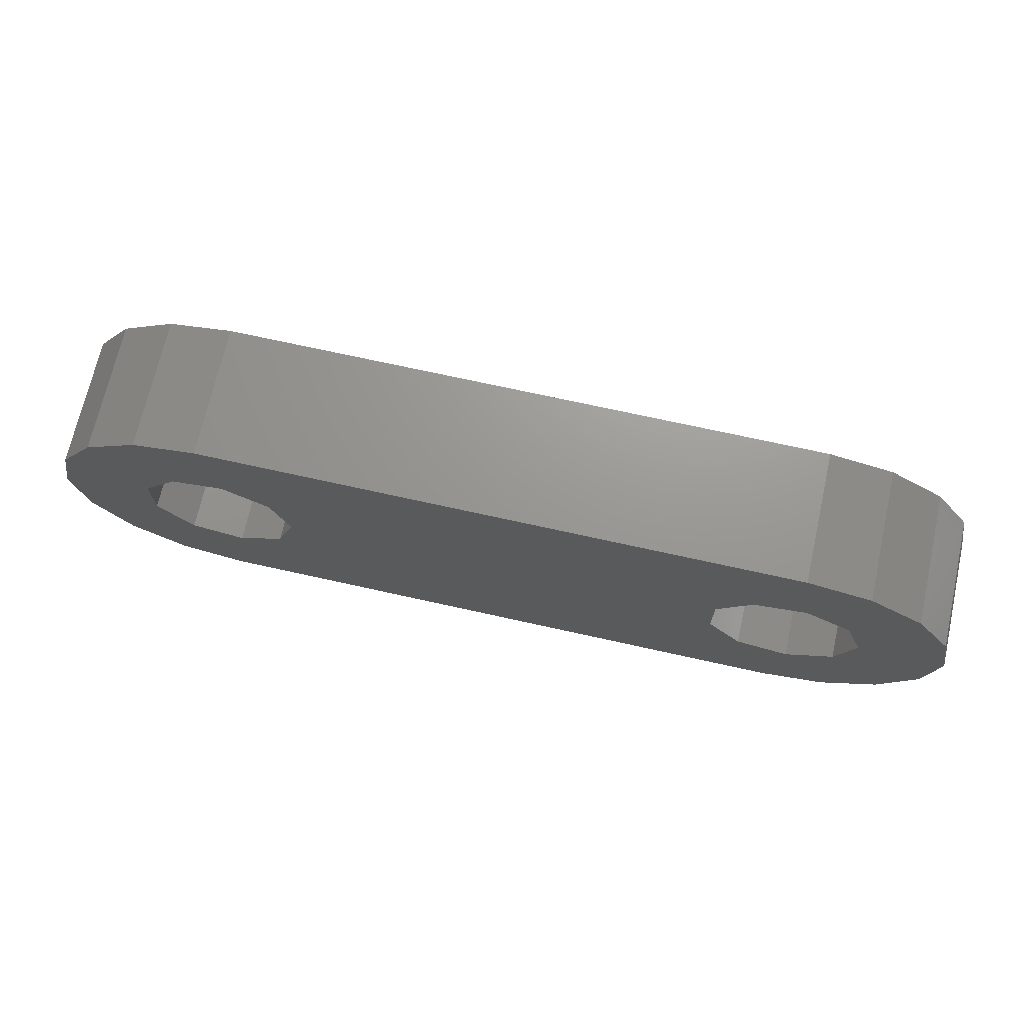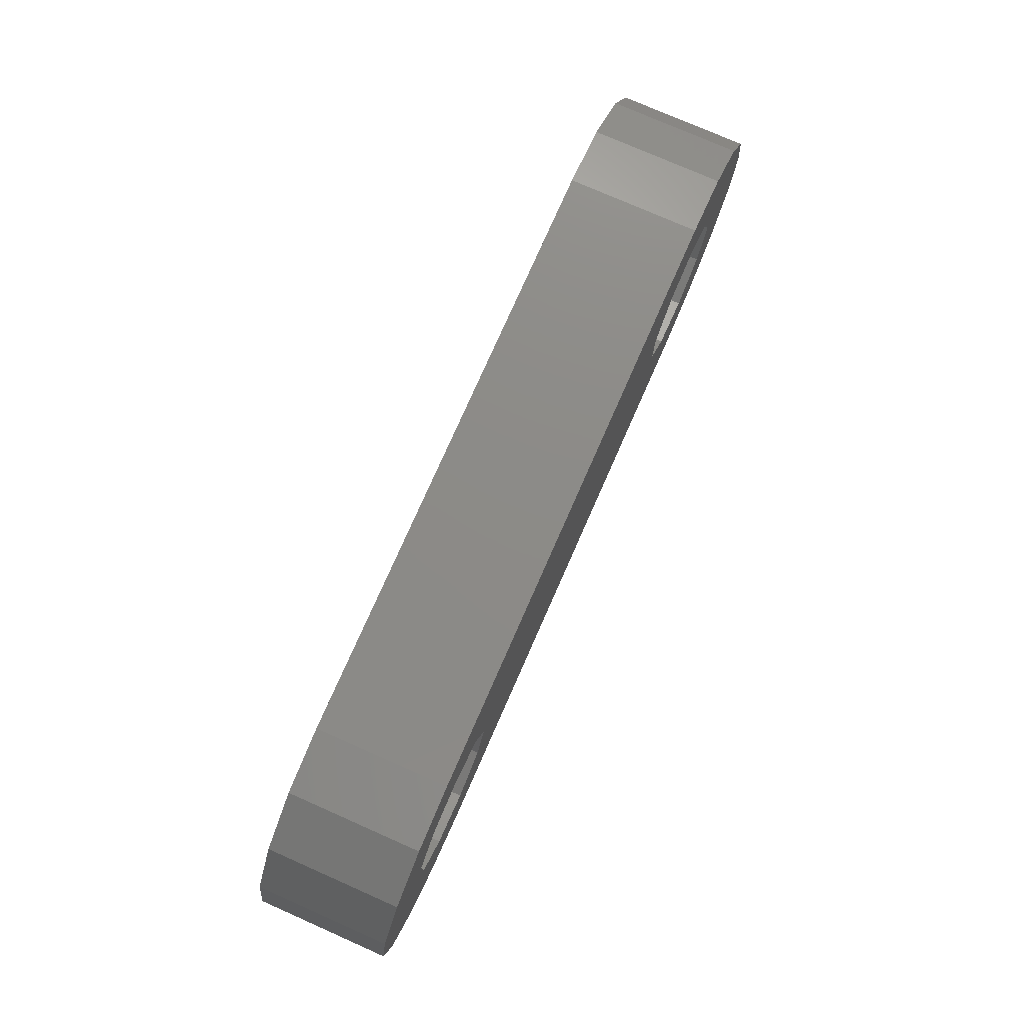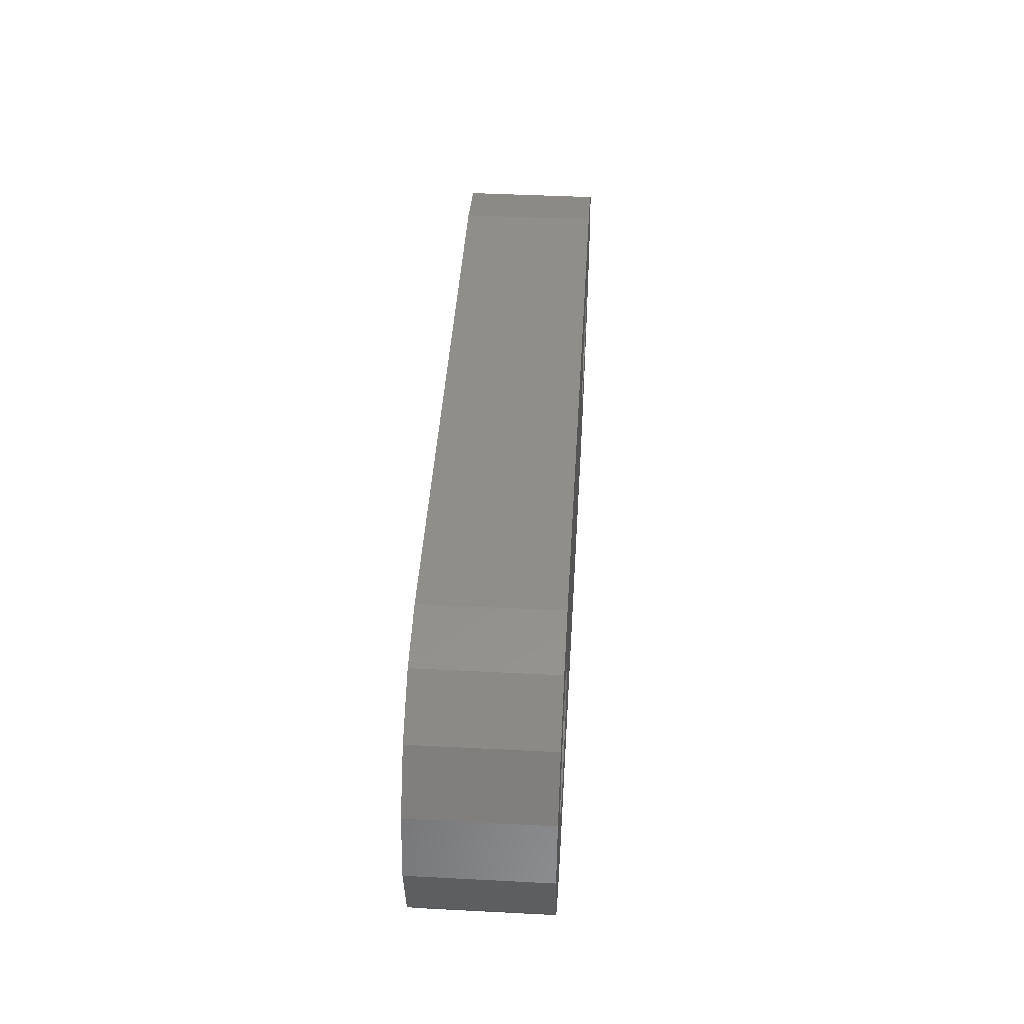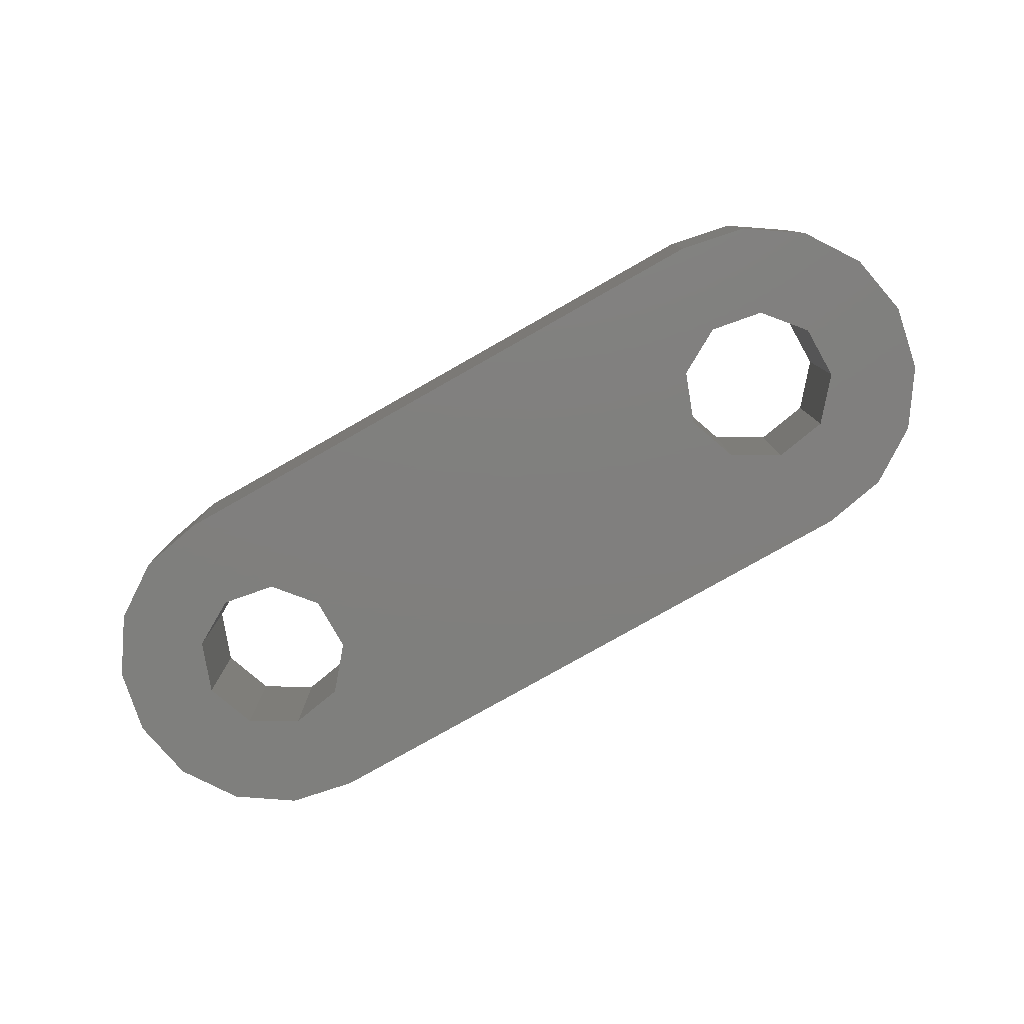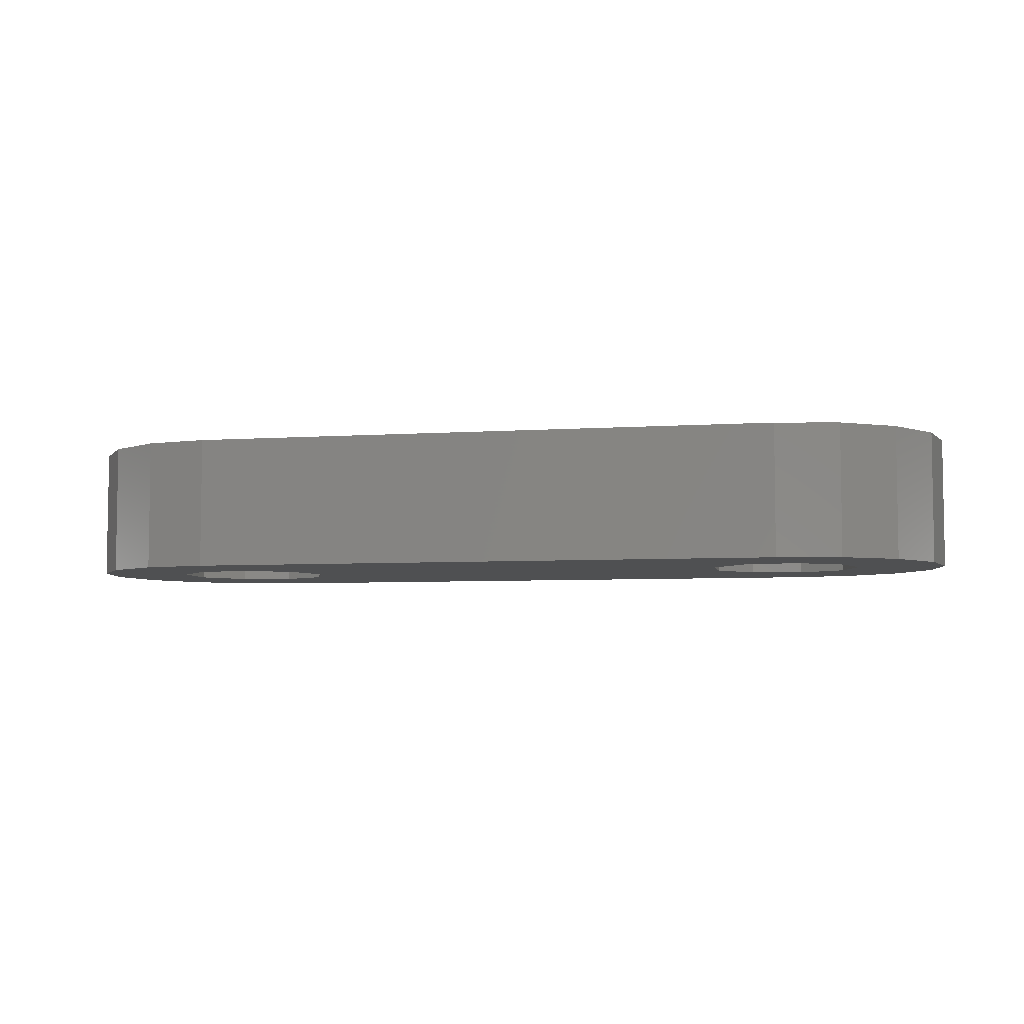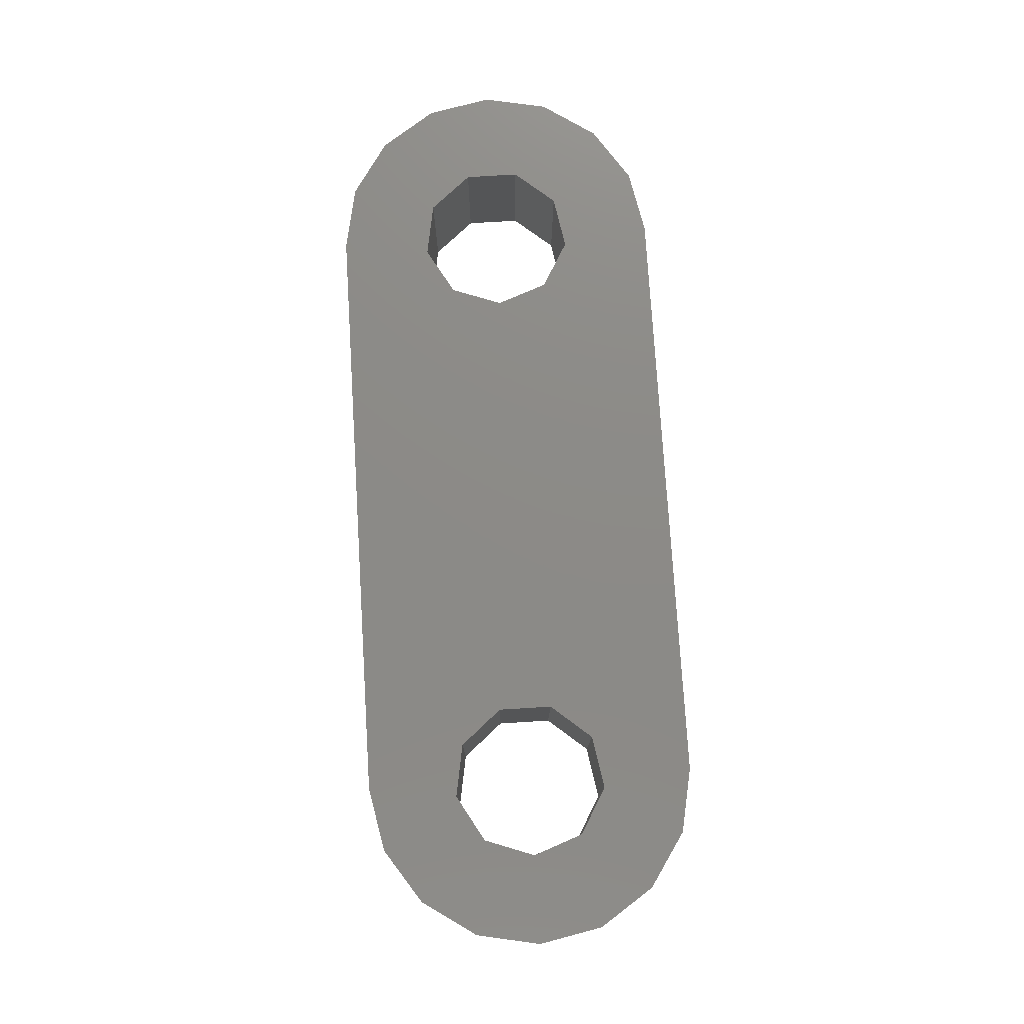
<metadata>
{"format":"stl","ext":"stl","renderer":"f3d","projection":"perspective","resolution":1024,"background":"white","views":[{"elev":70.3,"azim":-167.4,"up":"+Y"},{"elev":76.4,"azim":113.8,"up":"+Y"},{"elev":43.1,"azim":93.5,"up":"+Y"},{"elev":-79.4,"azim":29.5,"up":"+Z"},{"elev":-5.6,"azim":-168.0,"up":"+Z"},{"elev":76.9,"azim":-93.5,"up":"+Z"}]}
</metadata>
<code>
# stl→obj: 72 verts, 148 faces
v -14 0 0
v -13.62 1.913 0
v -13.62 -1.913 0
v -12.54 3.536 0
v -10.91 4.619 0
v -9 5 0
v -7.829 2.028 0
v 9 5 0
v 10.17 2.028 0
v 12.54 3.536 0
v 13.62 1.913 0
v 11.2 0.8007 0
v 14 0 0
v 11.2 -0.8007 0
v 13.62 -1.913 0
v 8.593 -2.306 0
v 12.54 -3.536 0
v -9.407 -2.306 0
v 10.91 -4.619 0
v 9 -5 0
v -9 -5 0
v -10.91 -4.619 0
v -12.54 -3.536 0
v 6.659 0 0
v -6.8 -0.8007 0
v 7.207 1.505 0
v -10.79 -1.505 0
v 7.207 -1.505 0
v -7.829 -2.028 0
v -6.8 0.8007 0
v -9.407 2.306 0
v -10.79 1.505 0
v -11.34 0 0
v 10.17 -2.028 0
v 8.593 2.306 0
v 10.91 4.619 0
v -14 0 4
v -13.62 1.913 4
v -13.62 -1.913 4
v -12.54 -3.536 4
v -10.91 -4.619 4
v -9 -5 4
v 9 -5 4
v 10.91 -4.619 4
v 12.54 -3.536 4
v 13.62 -1.913 4
v 14 0 4
v 13.62 1.913 4
v 12.54 3.536 4
v 10.91 4.619 4
v 9 5 4
v -9 5 4
v -10.91 4.619 4
v -12.54 3.536 4
v -10.79 1.505 4
v -11.34 0 4
v -10.79 -1.505 4
v -9.407 2.306 4
v -7.829 2.028 4
v -6.8 0.8007 4
v -6.8 -0.8007 4
v -7.829 -2.028 4
v -9.407 -2.306 4
v 6.659 0 4
v 7.207 -1.505 4
v 7.207 1.505 4
v 8.593 2.306 4
v 10.17 2.028 4
v 11.2 0.8007 4
v 11.2 -0.8007 4
v 10.17 -2.028 4
v 8.593 -2.306 4
f 1 2 3
f 3 2 4
f 3 4 5
f 3 5 6
f 7 6 8
f 9 10 11
f 12 11 13
f 14 13 15
f 16 15 17
f 18 17 19
f 3 19 20
f 3 20 21
f 3 21 22
f 3 22 23
f 24 25 26
f 18 3 27
f 28 25 24
f 3 18 19
f 16 29 25
f 16 25 28
f 30 10 25
f 31 6 7
f 32 6 31
f 3 6 32
f 3 32 33
f 34 15 16
f 29 16 17
f 14 15 34
f 12 13 14
f 9 11 12
f 35 10 9
f 26 25 35
f 25 10 35
f 27 3 33
f 30 8 36
f 30 36 10
f 7 8 30
f 29 17 18
f 1 37 2
f 2 37 38
f 1 3 37
f 37 3 39
f 3 23 39
f 39 23 40
f 40 23 22
f 41 40 22
f 41 22 21
f 42 41 21
f 42 21 20
f 43 42 20
f 43 20 19
f 44 43 19
f 44 19 17
f 45 44 17
f 45 17 15
f 46 45 15
f 46 15 13
f 47 46 13
f 13 11 48
f 47 13 48
f 11 10 49
f 48 11 49
f 36 50 10
f 10 50 49
f 8 51 36
f 36 51 50
f 6 52 8
f 8 52 51
f 5 53 6
f 6 53 52
f 4 54 5
f 5 54 53
f 2 38 4
f 4 38 54
f 32 55 56
f 33 32 56
f 56 57 27
f 33 56 27
f 31 58 55
f 32 31 55
f 7 59 58
f 31 7 58
f 60 59 30
f 30 59 7
f 60 30 61
f 61 30 25
f 61 25 62
f 62 25 29
f 62 29 63
f 63 29 18
f 63 18 57
f 57 18 27
f 64 65 28
f 24 64 28
f 26 66 64
f 24 26 64
f 35 67 66
f 26 35 66
f 9 68 67
f 35 9 67
f 69 68 12
f 12 68 9
f 69 12 70
f 70 12 14
f 70 14 71
f 71 14 34
f 71 34 72
f 72 34 16
f 72 16 65
f 65 16 28
f 38 37 39
f 41 38 40
f 40 38 39
f 42 38 41
f 57 38 42
f 69 70 47
f 58 59 49
f 64 66 59
f 51 38 50
f 52 38 51
f 53 38 52
f 54 38 53
f 63 57 42
f 56 38 57
f 50 58 49
f 50 38 58
f 68 69 48
f 72 60 45
f 62 63 43
f 65 59 60
f 43 63 42
f 71 72 45
f 66 67 59
f 70 71 46
f 60 61 43
f 49 67 48
f 49 59 67
f 67 68 48
f 48 69 47
f 47 70 46
f 46 71 45
f 65 60 72
f 65 64 59
f 61 62 43
f 56 55 38
f 60 43 44
f 60 44 45
f 55 58 38

</code>
